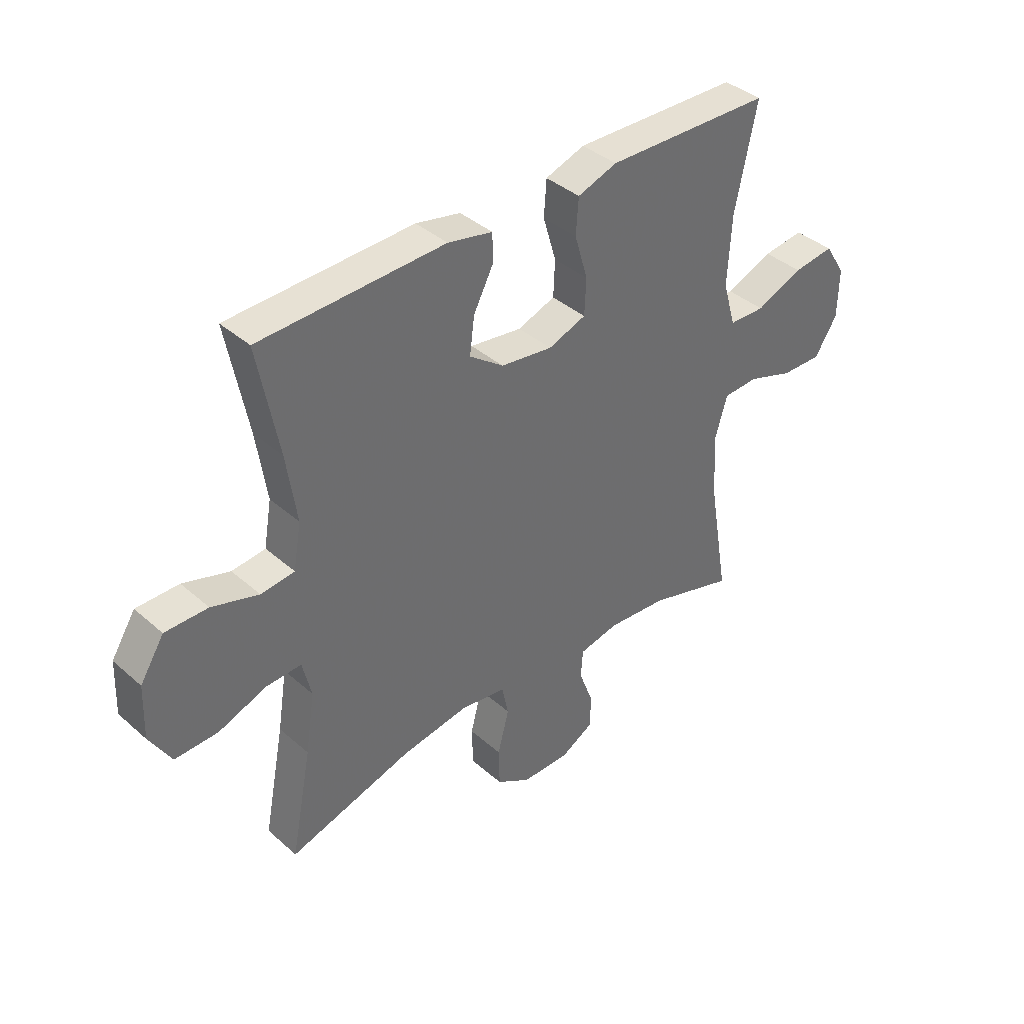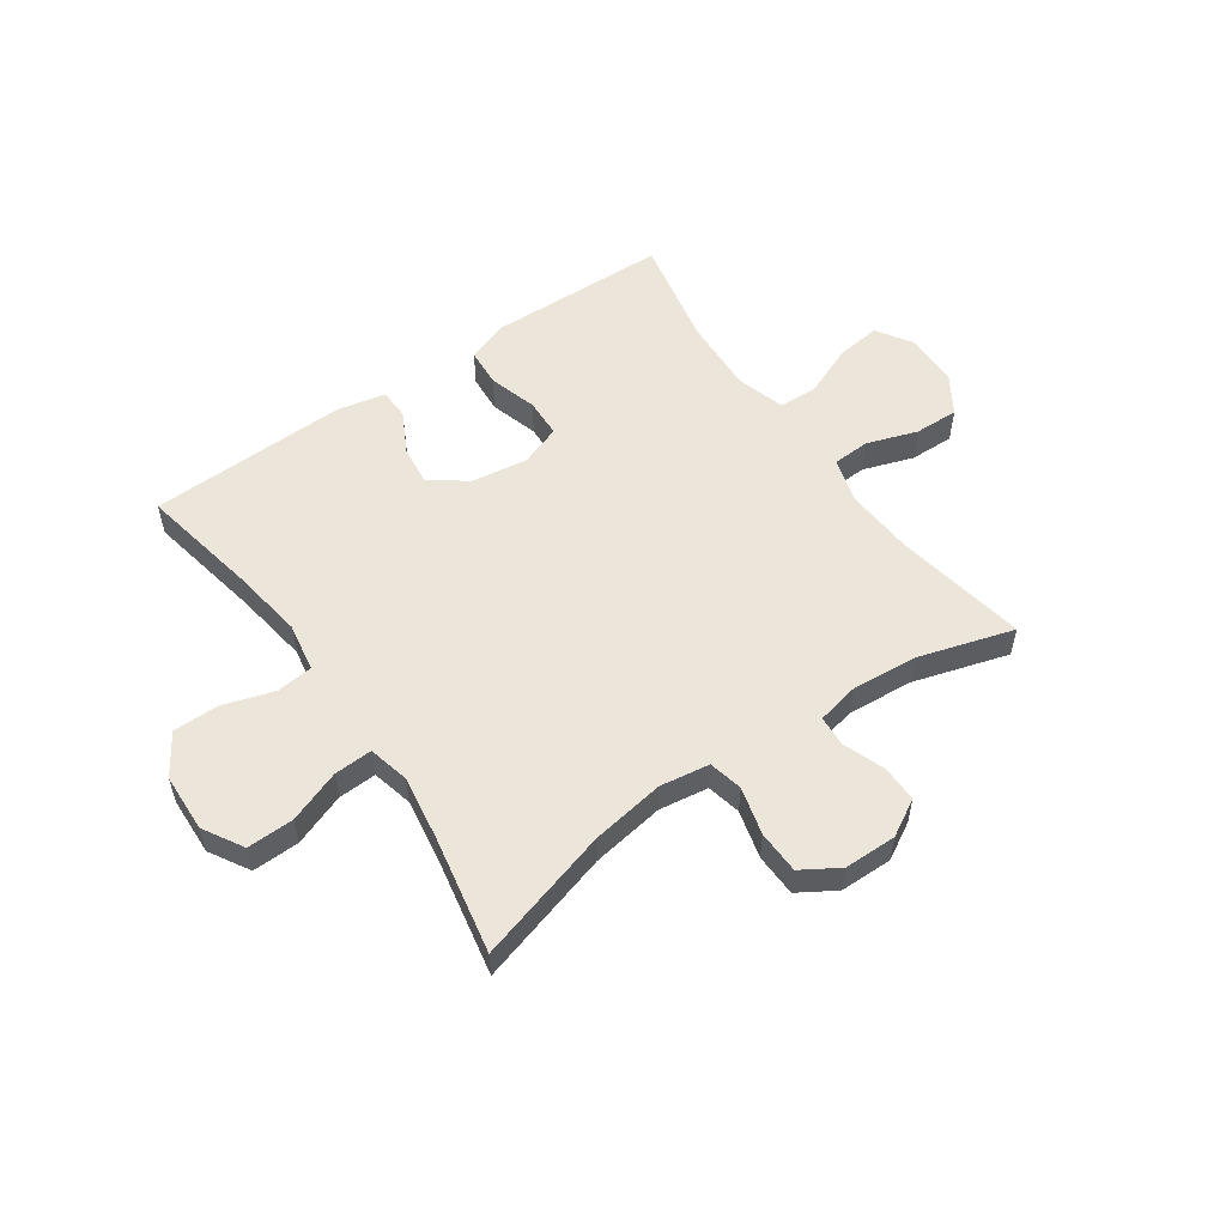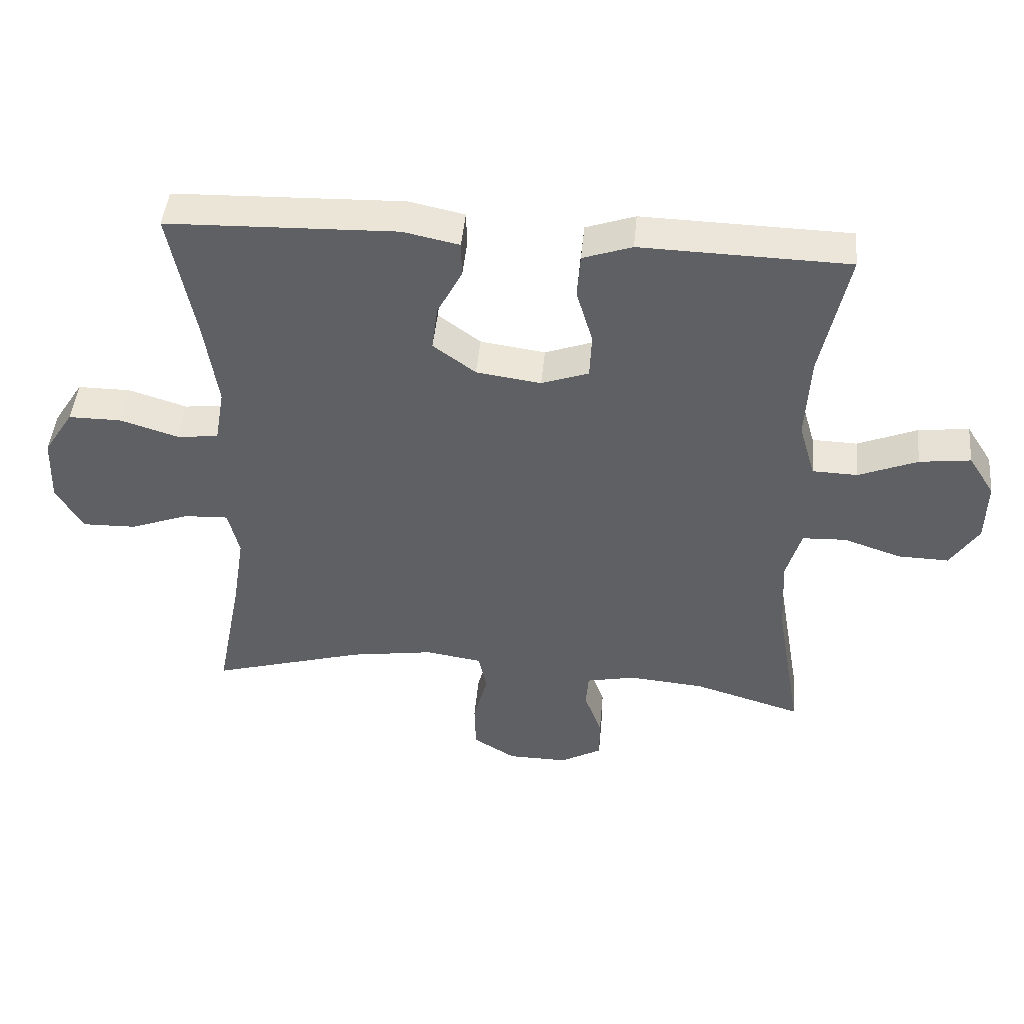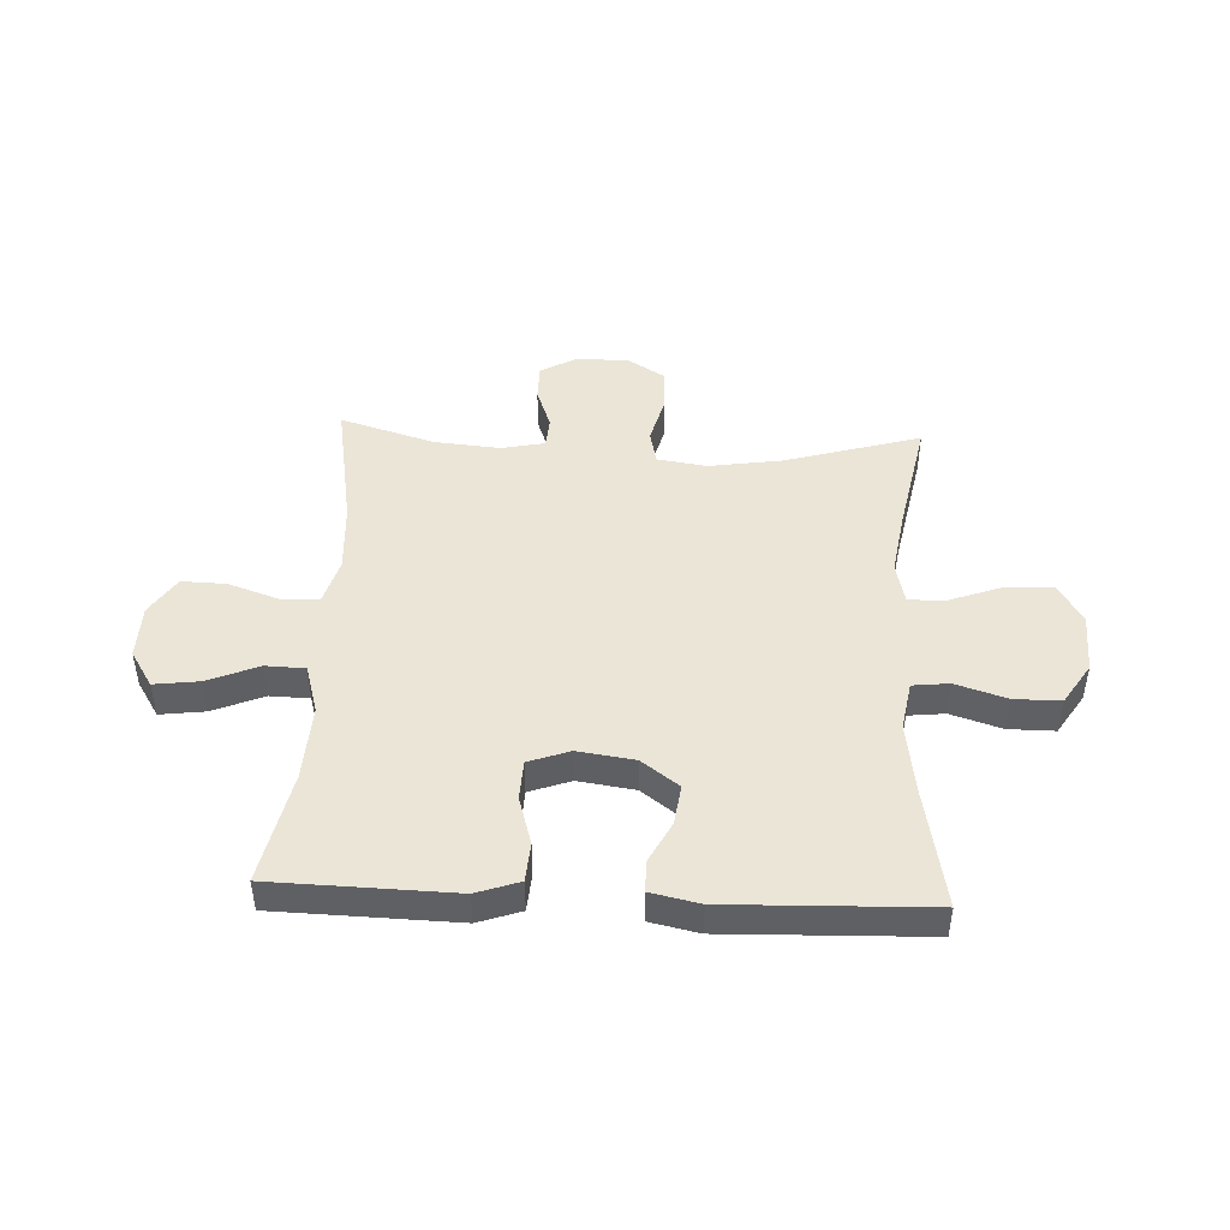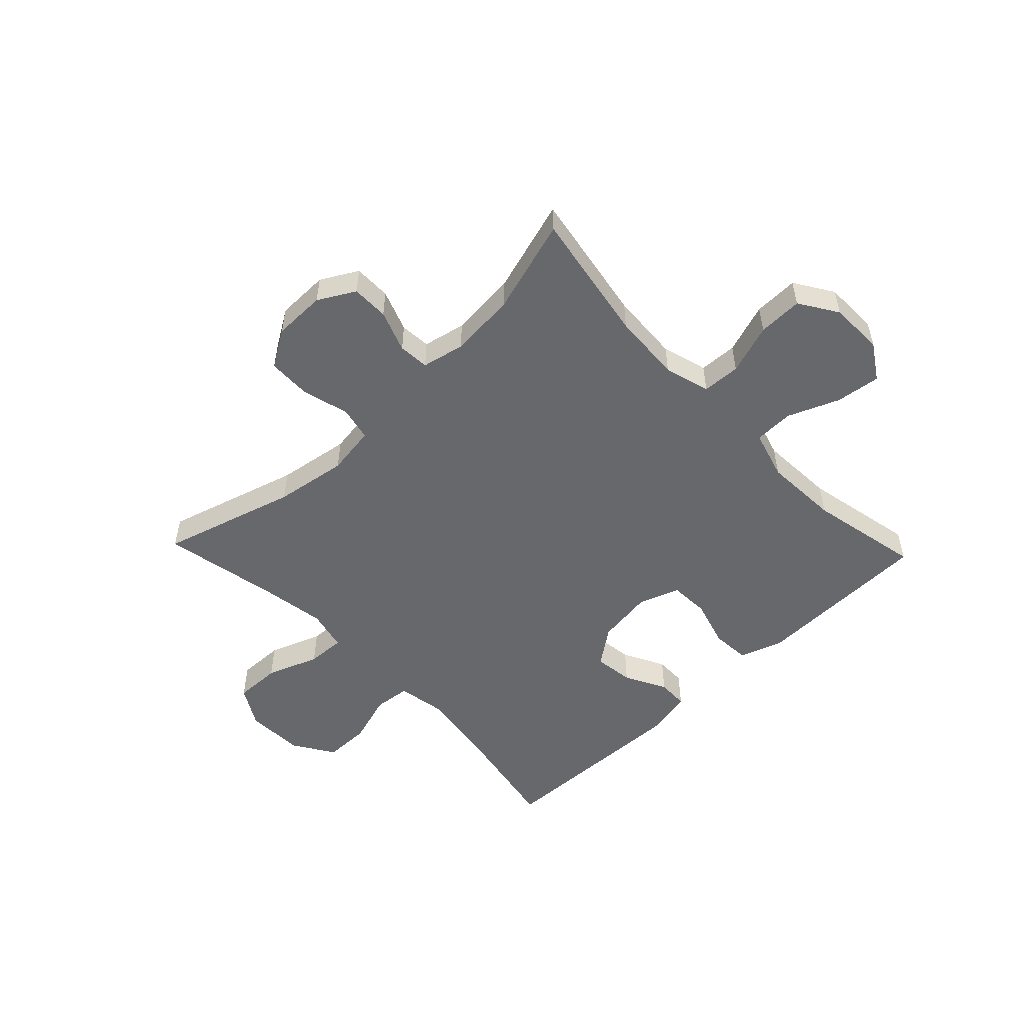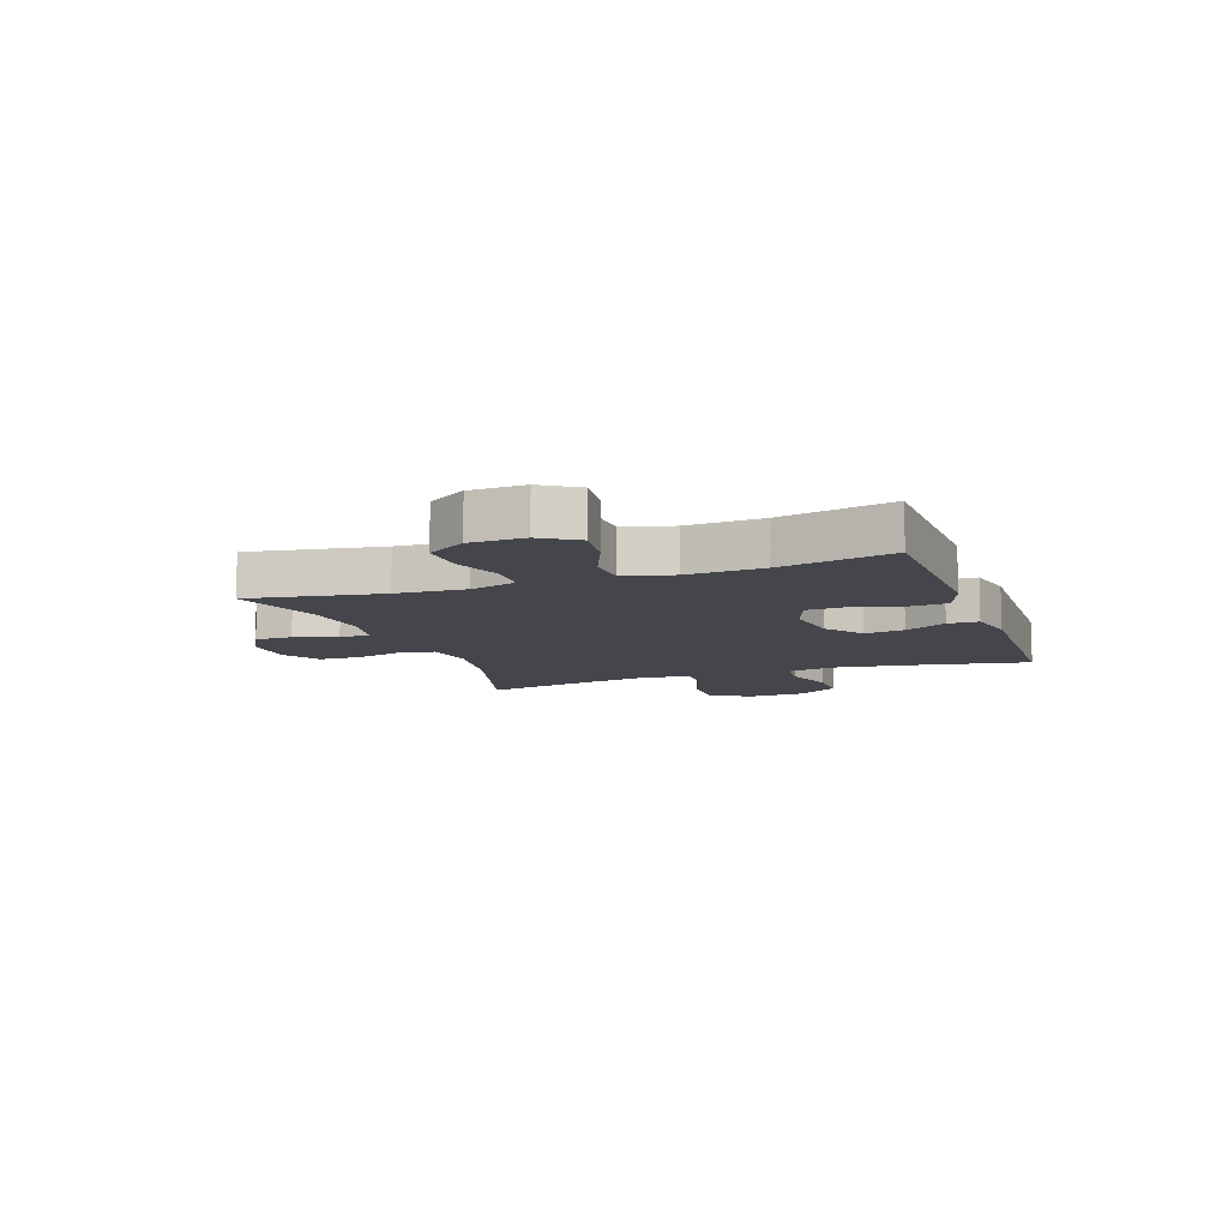
<metadata>
{"format":"obj","ext":"obj","renderer":"f3d","projection":"perspective","resolution":1024,"background":"white","views":[{"elev":39.1,"azim":137.5,"up":"+Z"},{"elev":54.5,"azim":145.1,"up":"+Y"},{"elev":45.9,"azim":-174.7,"up":"+Z"},{"elev":45.9,"azim":2.7,"up":"+Y"},{"elev":-52.3,"azim":-136.3,"up":"+Y"},{"elev":-10.1,"azim":-70.3,"up":"+Y"}]}
</metadata>
<code>
v 0.5 0.07 -0.5
v 0.263 0.07 -0.431
v 0.135 0.07 -0.411
v 0.048 0.07 -0.424
v 0.035 0.07 -0.484
v 0.057 0.07 -0.568
v 0.055 0.07 -0.643
v -0.01 0.07 -0.683
v -0.102 0.07 -0.684
v -0.166 0.07 -0.648
v -0.166 0.07 -0.583
v -0.139 0.07 -0.51
v -0.143 0.07 -0.456
v -0.218 0.07 -0.44
v -0.334 0.07 -0.45
v -0.5 0.07 -0.5
v -0.46 0.07 -0.268
v -0.453 0.07 -0.146
v -0.476 0.07 -0.066
v -0.543 0.07 -0.063
v -0.631 0.07 -0.093
v -0.709 0.07 -0.095
v -0.752 0.07 -0.028
v -0.754 0.07 0.067
v -0.714 0.07 0.13
v -0.636 0.07 0.12
v -0.546 0.07 0.083
v -0.477 0.07 0.085
v -0.452 0.07 0.171
v -0.459 0.07 0.303
v -0.5 0.07 0.5
v -0.3 0.07 0.505
v -0.184 0.07 0.508
v -0.109 0.07 0.482
v -0.104 0.07 0.414
v -0.129 0.07 0.329
v -0.126 0.07 0.26
v -0.054 0.07 0.234
v 0.045 0.07 0.248
v 0.11 0.07 0.296
v 0.101 0.07 0.366
v 0.063 0.07 0.439
v 0.064 0.07 0.493
v 0.149 0.07 0.511
v 0.5 0.07 0.5
v 0.461 0.07 0.293
v 0.442 0.07 0.163
v 0.457 0.07 0.077
v 0.521 0.07 0.07
v 0.61 0.07 0.098
v 0.691 0.07 0.098
v 0.737 0.07 0.026
v 0.741 0.07 -0.077
v 0.7 0.07 -0.147
v 0.618 0.07 -0.145
v 0.526 0.07 -0.111
v 0.459 0.07 -0.108
v 0.442 0.07 -0.18
v 0.46 0.07 -0.295
v 0.5 0 -0.5
v 0.263 0 -0.431
v 0.135 0 -0.411
v 0.048 0 -0.424
v 0.035 0 -0.484
v 0.057 0 -0.568
v 0.055 0 -0.643
v -0.01 0 -0.683
v -0.102 0 -0.684
v -0.166 0 -0.648
v -0.166 0 -0.583
v -0.139 0 -0.51
v -0.143 0 -0.456
v -0.218 0 -0.44
v -0.334 0 -0.45
v -0.5 0 -0.5
v -0.46 0 -0.268
v -0.453 0 -0.146
v -0.476 0 -0.066
v -0.543 0 -0.063
v -0.631 0 -0.093
v -0.709 0 -0.095
v -0.752 0 -0.028
v -0.754 0 0.067
v -0.714 0 0.13
v -0.636 0 0.12
v -0.546 0 0.083
v -0.477 0 0.085
v -0.452 0 0.171
v -0.459 0 0.303
v -0.5 0 0.5
v -0.3 0 0.505
v -0.184 0 0.508
v -0.109 0 0.482
v -0.104 0 0.414
v -0.129 0 0.329
v -0.126 0 0.26
v -0.054 0 0.234
v 0.045 0 0.248
v 0.11 0 0.296
v 0.101 0 0.366
v 0.063 0 0.439
v 0.064 0 0.493
v 0.149 0 0.511
v 0.5 0 0.5
v 0.461 0 0.293
v 0.442 0 0.163
v 0.457 0 0.077
v 0.521 0 0.07
v 0.61 0 0.098
v 0.691 0 0.098
v 0.737 0 0.026
v 0.741 0 -0.077
v 0.7 0 -0.147
v 0.618 0 -0.145
v 0.526 0 -0.111
v 0.459 0 -0.108
v 0.442 0 -0.18
v 0.46 0 -0.295
f 54 55 56
f 53 54 56
f 52 53 56
f 51 52 56
f 50 51 56
f 49 50 56
f 48 49 56 57
f 47 48 57 58
f 44 45 46
f 43 44 46
f 42 43 46
f 41 42 46
f 40 41 46 47
f 39 40 47 58
f 34 35 36
f 33 34 36
f 32 33 36
f 32 36 37
f 31 32 37
f 30 31 37
f 29 30 37 38
f 25 26 27
f 24 25 27
f 23 24 27
f 22 23 27
f 21 22 27
f 20 21 27
f 19 20 27 28
f 39 58 59
f 38 39 59
f 29 38 59
f 28 29 59
f 19 28 59
f 18 19 59
f 10 11 12
f 9 10 12
f 8 9 12
f 7 8 12
f 6 7 12
f 5 6 12
f 4 5 12 13
f 18 59 1 2
f 17 18 2 3
f 15 16 17
f 14 15 17
f 4 13 14 17
f 3 4 17
f 115 114 113
f 115 113 112
f 115 112 111
f 115 111 110
f 115 110 109
f 115 109 108
f 116 115 108 107
f 117 116 107 106
f 105 104 103
f 105 103 102
f 105 102 101
f 105 101 100
f 106 105 100 99
f 117 106 99 98
f 95 94 93
f 95 93 92
f 95 92 91
f 96 95 91
f 96 91 90
f 96 90 89
f 97 96 89 88
f 86 85 84
f 86 84 83
f 86 83 82
f 86 82 81
f 86 81 80
f 86 80 79
f 87 86 79 78
f 118 117 98
f 118 98 97
f 118 97 88
f 118 88 87
f 118 87 78
f 118 78 77
f 71 70 69
f 71 69 68
f 71 68 67
f 71 67 66
f 71 66 65
f 71 65 64
f 72 71 64 63
f 61 60 118 77
f 62 61 77 76
f 76 75 74
f 76 74 73
f 76 73 72 63
f 76 63 62
f 1 60 61 2
f 2 61 62 3
f 3 62 63 4
f 4 63 64 5
f 5 64 65 6
f 6 65 66 7
f 7 66 67 8
f 8 67 68 9
f 9 68 69 10
f 10 69 70 11
f 11 70 71 12
f 12 71 72 13
f 13 72 73 14
f 14 73 74 15
f 15 74 75 16
f 16 75 76 17
f 17 76 77 18
f 18 77 78 19
f 19 78 79 20
f 20 79 80 21
f 21 80 81 22
f 22 81 82 23
f 23 82 83 24
f 24 83 84 25
f 25 84 85 26
f 26 85 86 27
f 27 86 87 28
f 28 87 88 29
f 29 88 89 30
f 30 89 90 31
f 31 90 91 32
f 32 91 92 33
f 33 92 93 34
f 34 93 94 35
f 35 94 95 36
f 36 95 96 37
f 37 96 97 38
f 38 97 98 39
f 39 98 99 40
f 40 99 100 41
f 41 100 101 42
f 42 101 102 43
f 43 102 103 44
f 44 103 104 45
f 45 104 105 46
f 46 105 106 47
f 47 106 107 48
f 48 107 108 49
f 49 108 109 50
f 50 109 110 51
f 51 110 111 52
f 52 111 112 53
f 53 112 113 54
f 54 113 114 55
f 55 114 115 56
f 56 115 116 57
f 57 116 117 58
f 58 117 118 59
f 59 118 60 1

</code>
